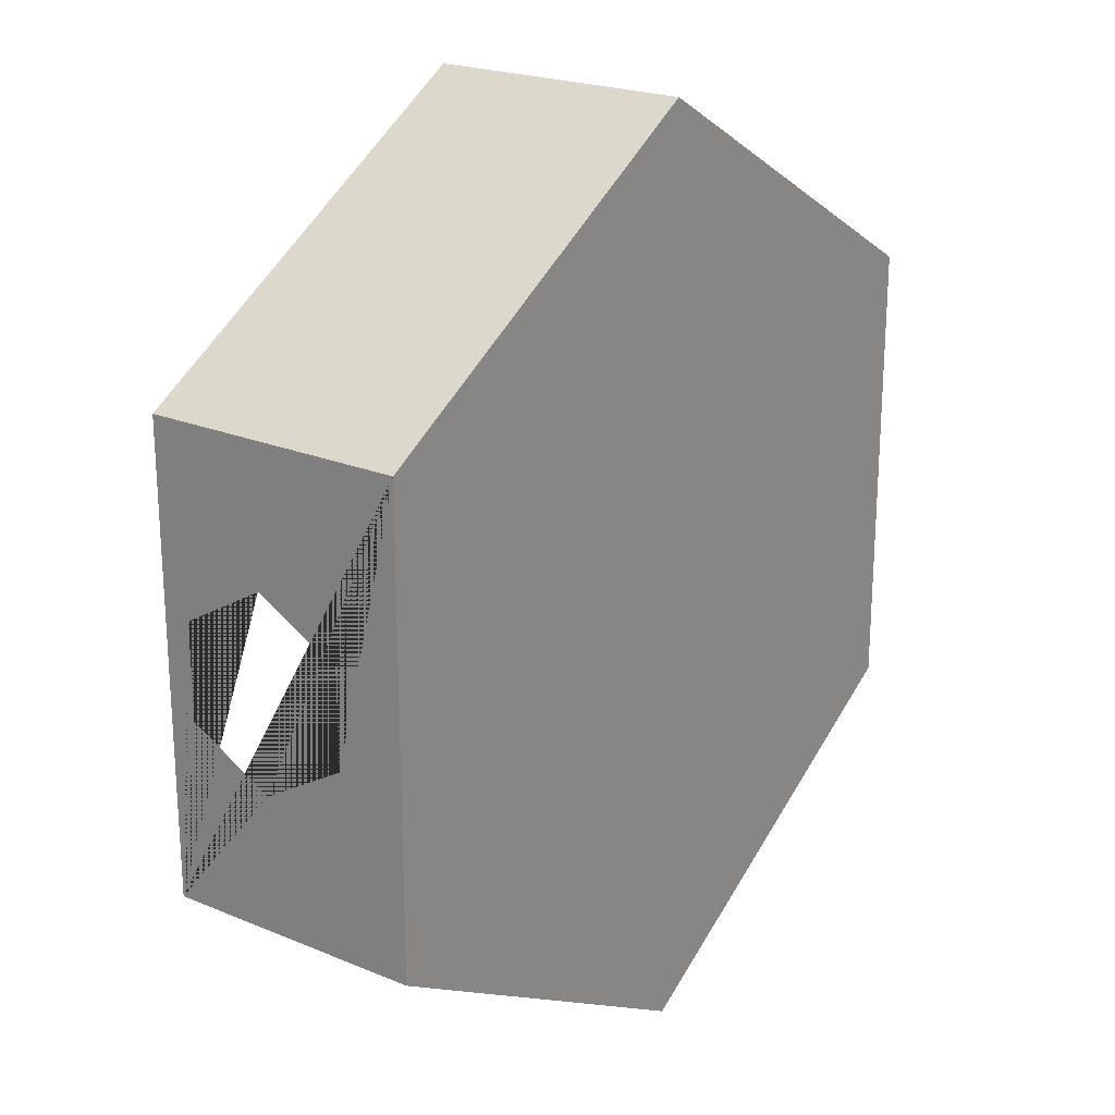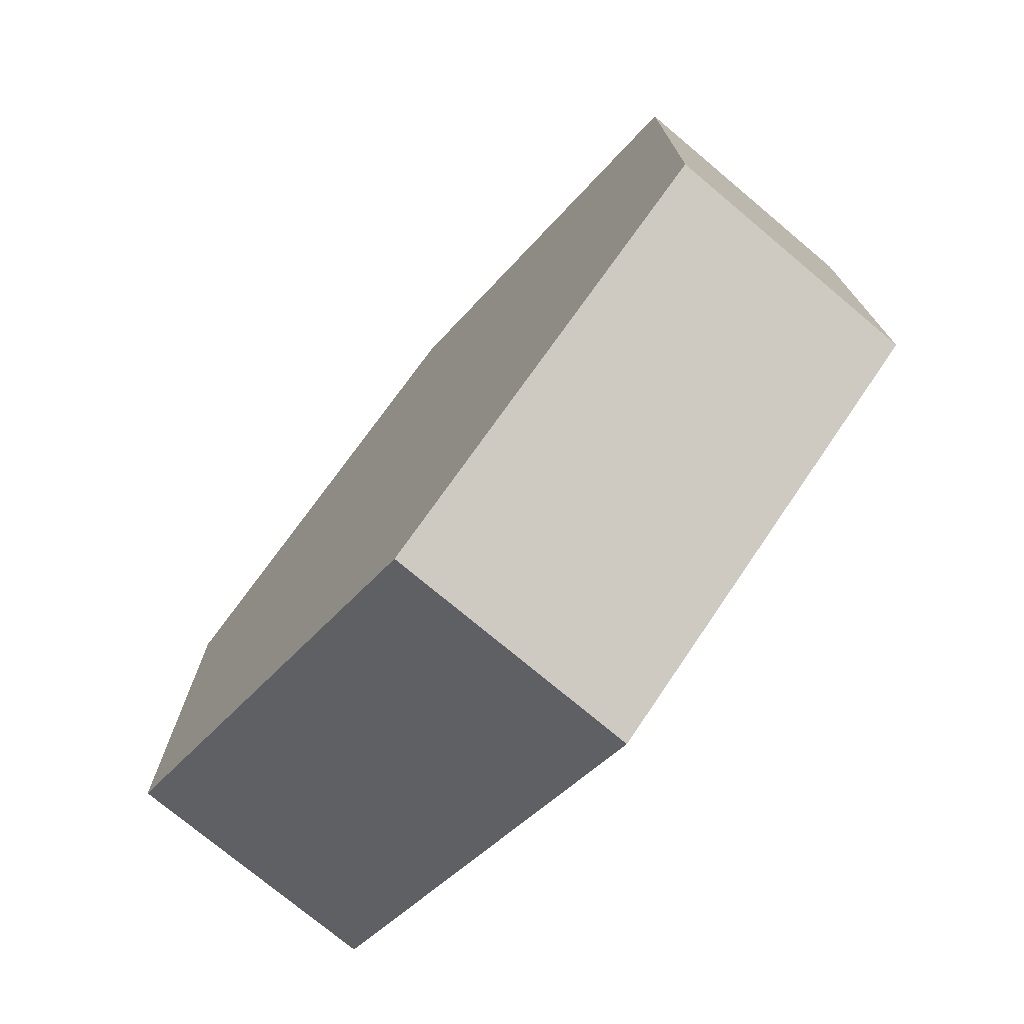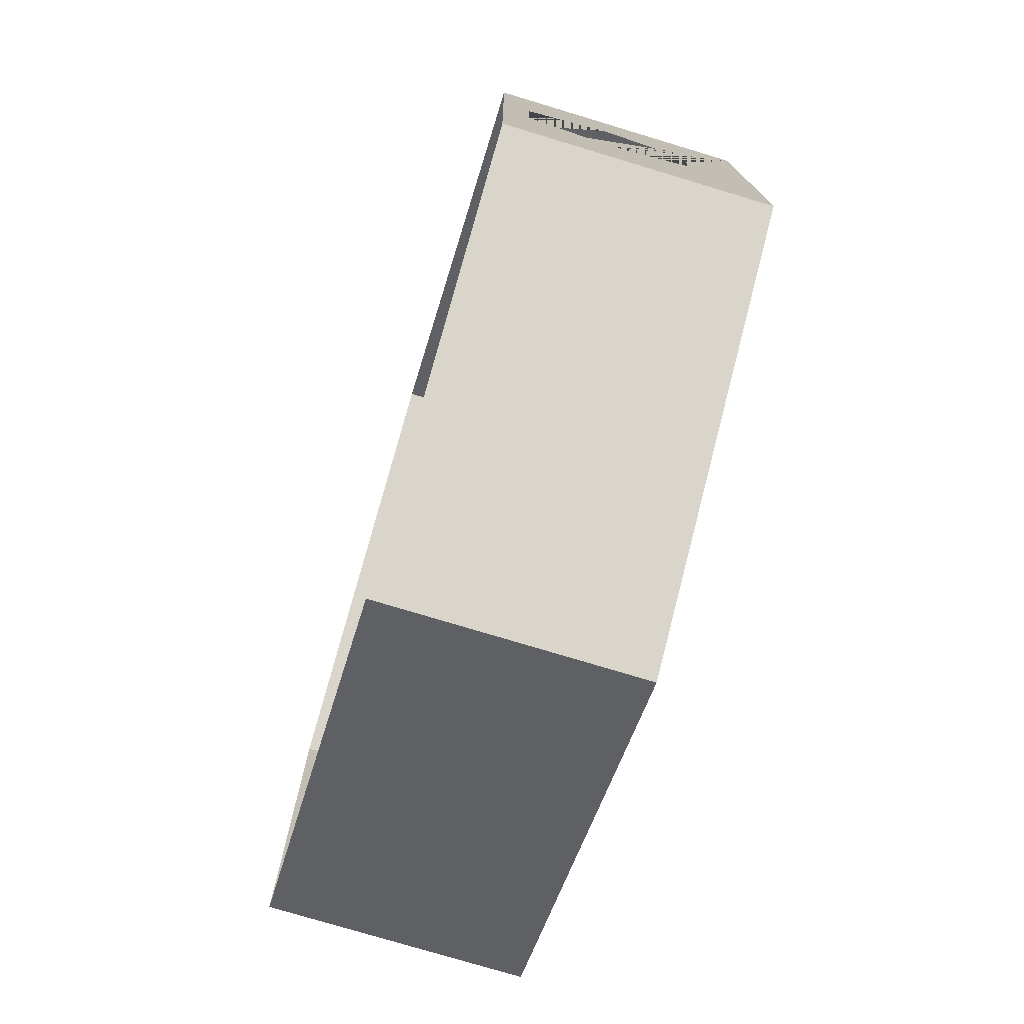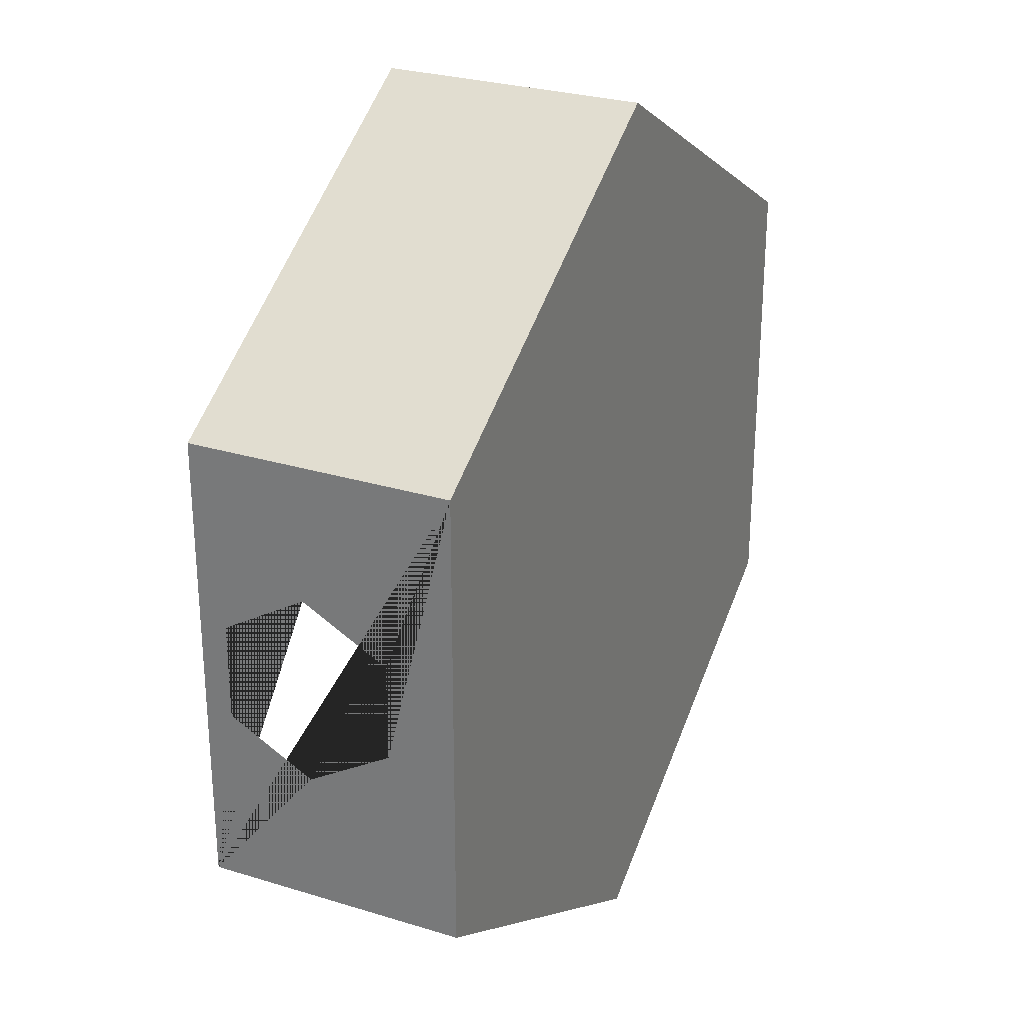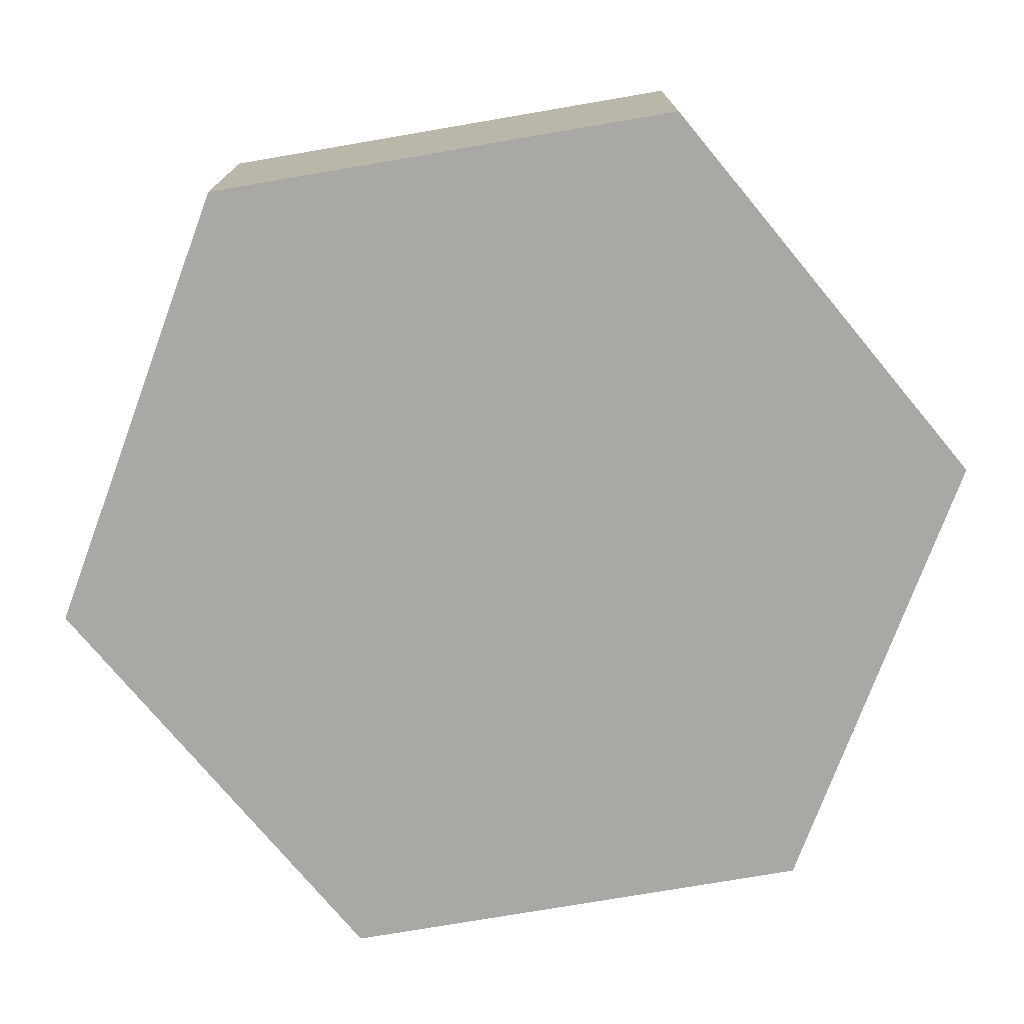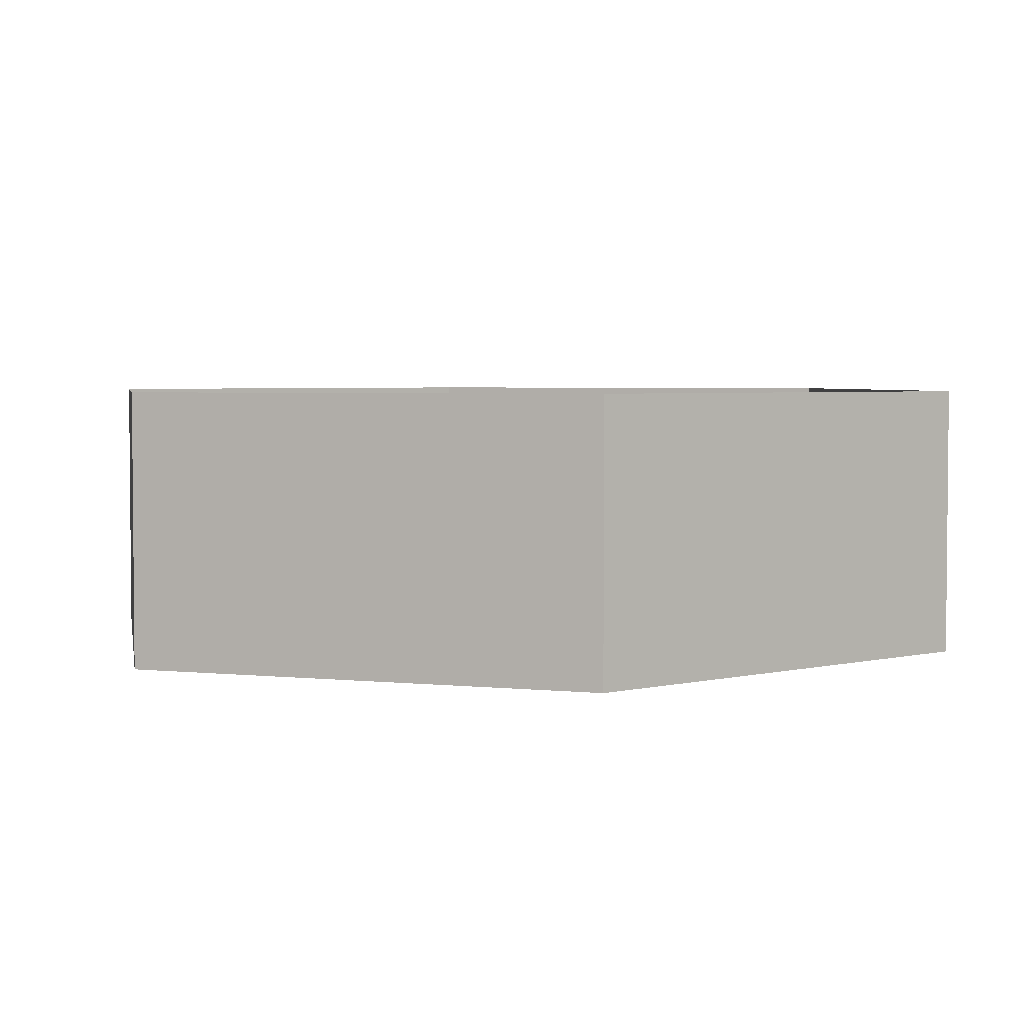
<metadata>
{"format":"obj","ext":"obj","renderer":"f3d","projection":"perspective","resolution":1024,"background":"white","views":[{"elev":22.1,"azim":-54.2,"up":"+Z"},{"elev":-74.9,"azim":50.0,"up":"+Z"},{"elev":-76.2,"azim":-106.8,"up":"+Z"},{"elev":27.8,"azim":-64.9,"up":"+Z"},{"elev":-75.2,"azim":-20.3,"up":"+Y"},{"elev":3.5,"azim":170.1,"up":"+Y"}]}
</metadata>
<code>
g default
v -545.5 316.7 -65.41
v -545.5 203.4 -130.8
v -781.4 203.4 -130.8
v -781.4 203.4 -130.8
v -781.4 90.15 -65.41
v -781.4 90.15 -65.41
v -545.6 203.4 -130.8
v -545.6 316.7 -65.41
v -545.6 90.15 -65.41
v -545.6 90.15 65.41
v -545.6 203.4 130.8
v -545.6 316.7 65.41
v -545.5 316.7 -65.41
v -545.5 316.7 65.41
v -545.5 203.4 130.8
v -545.5 90.15 65.41
v -545.5 90.15 -65.41
v -545.5 203.4 -130.8
v -781.4 203.4 -130.8
v -781.4 203.4 -130.8
v -781.4 90.15 -65.41
v -781.4 90.15 -65.41
v -545.6 316.6 65.47
v -545.6 203.3 130.8
v -545.6 316.7 -65.28
v -545.6 90.15 65.28
v -545.6 90.26 -65.47
v -545.6 203.6 -130.8
v 545.6 -0.8152 -315
v 545.6 353.6 -315
v 545.6 -0.8151 315
v 545.6 353.6 315
v -0.000254 -0.8149 630
v -0.000167 353.6 630
v -545.6 -0.8149 315
v -545.6 353.6 315
v -545.6 -0.8149 -315
v -545.6 353.6 -315
v 5.6e-05 -0.8151 -630
v 0.000143 353.6 -630
v -545.6 238.6 -110.5
g Walls1
f 1 25 8
f 2 1 8 41 28
f 29 31 32 30
f 31 33 34 32
f 33 35 36 34
f 35 37 38 7 9 10 11 36
f 37 39 40 38
f 39 29 30 40
f 29 39 37 35 33 31
f 38 36 11 12 8 7

</code>
